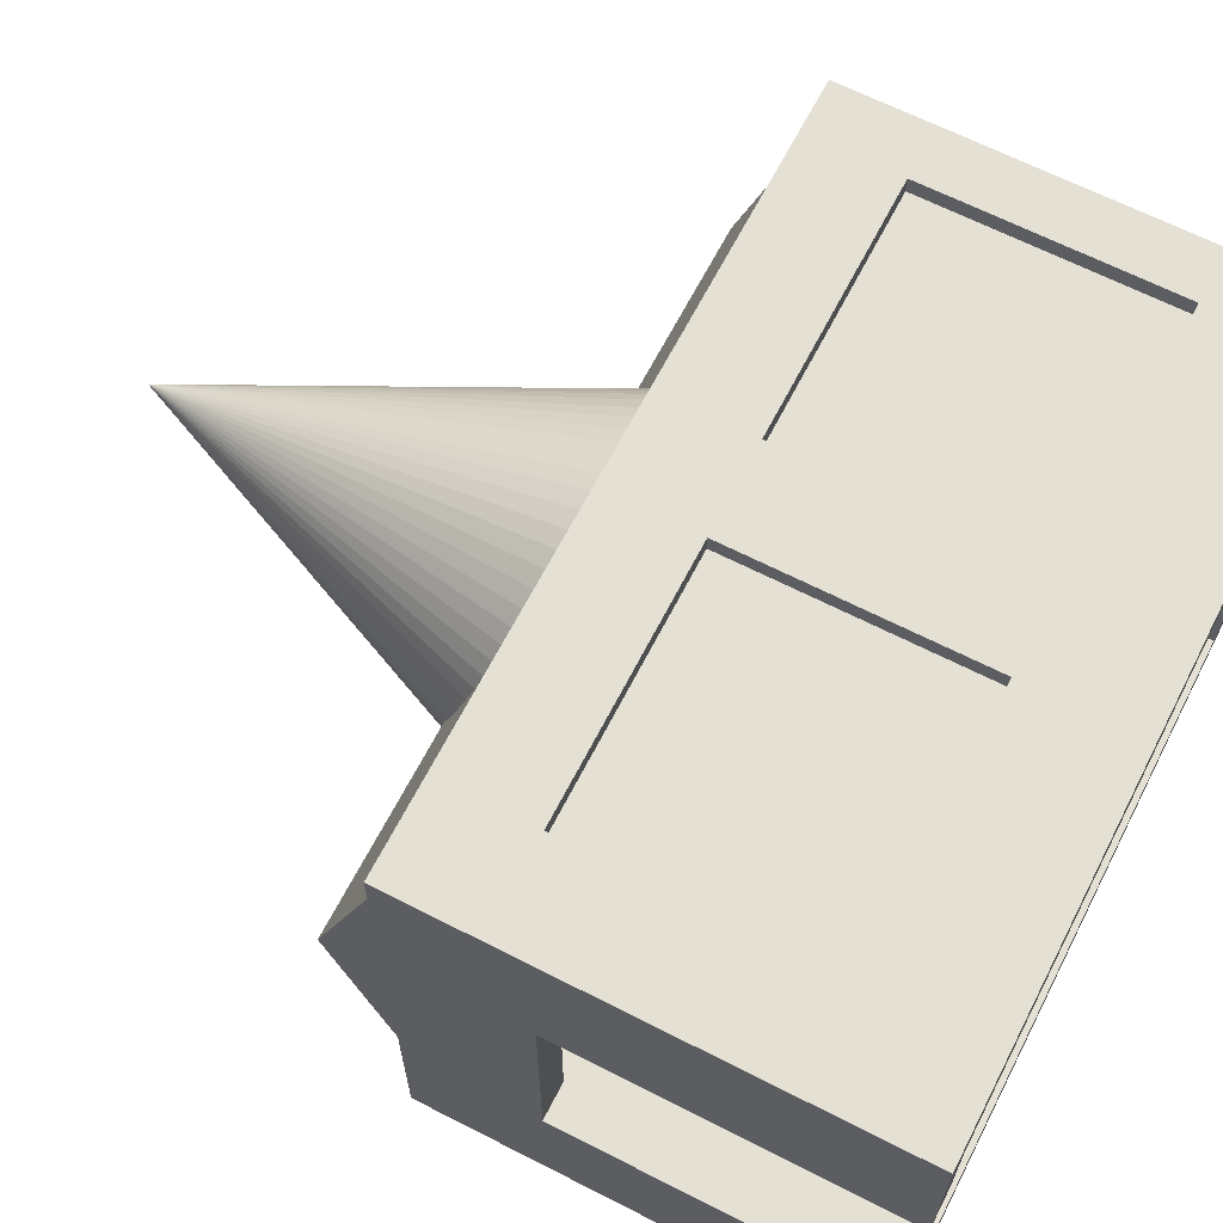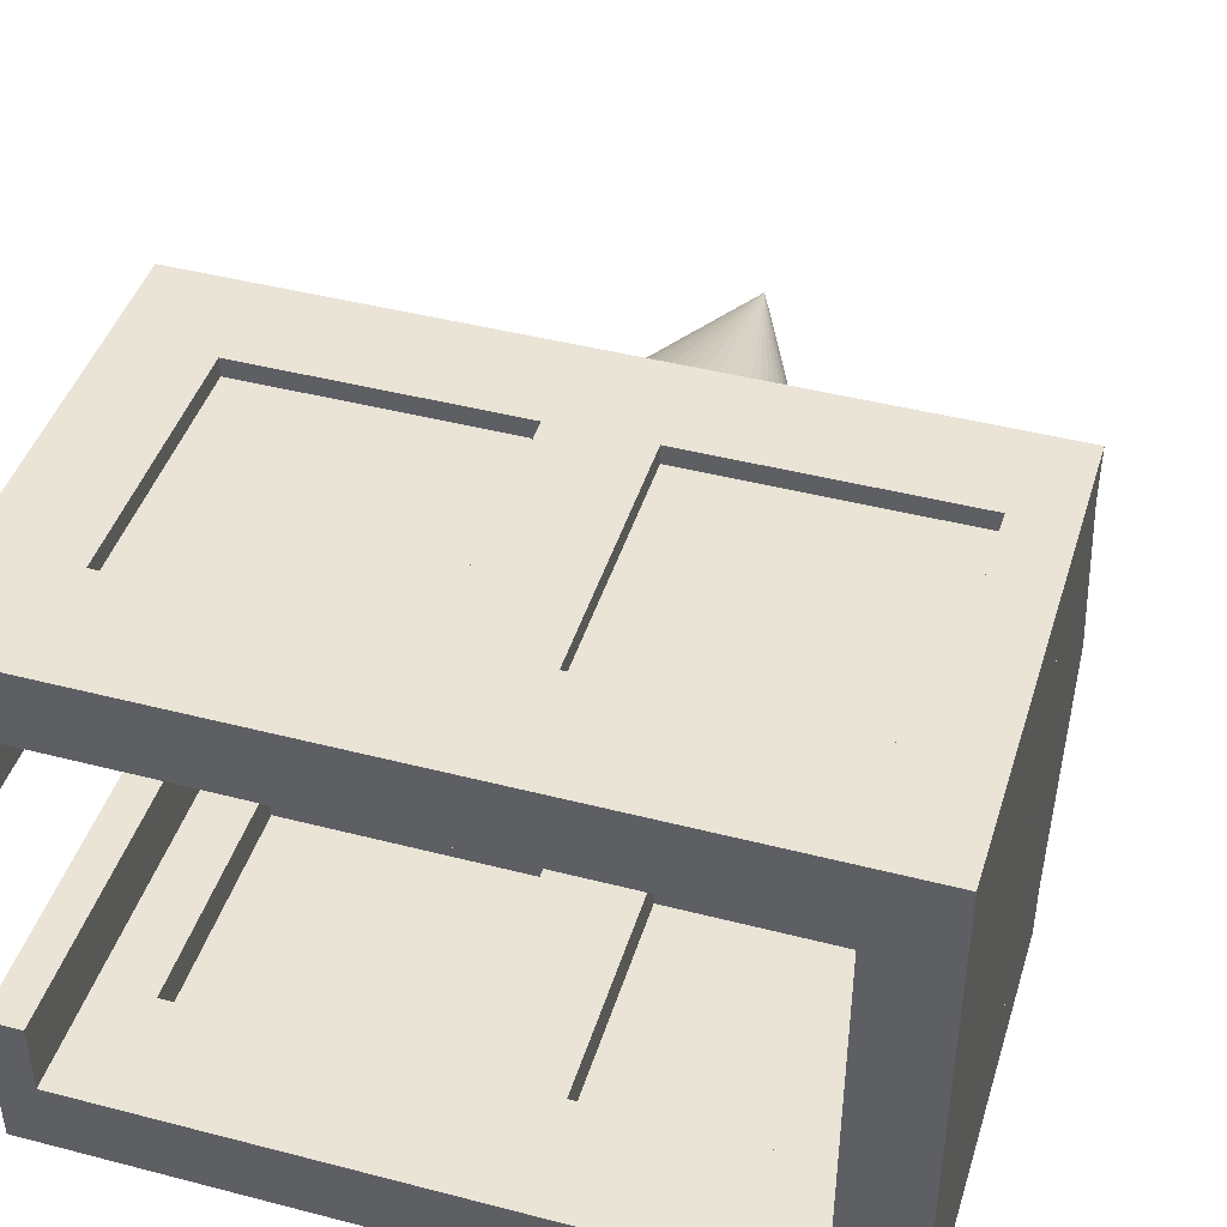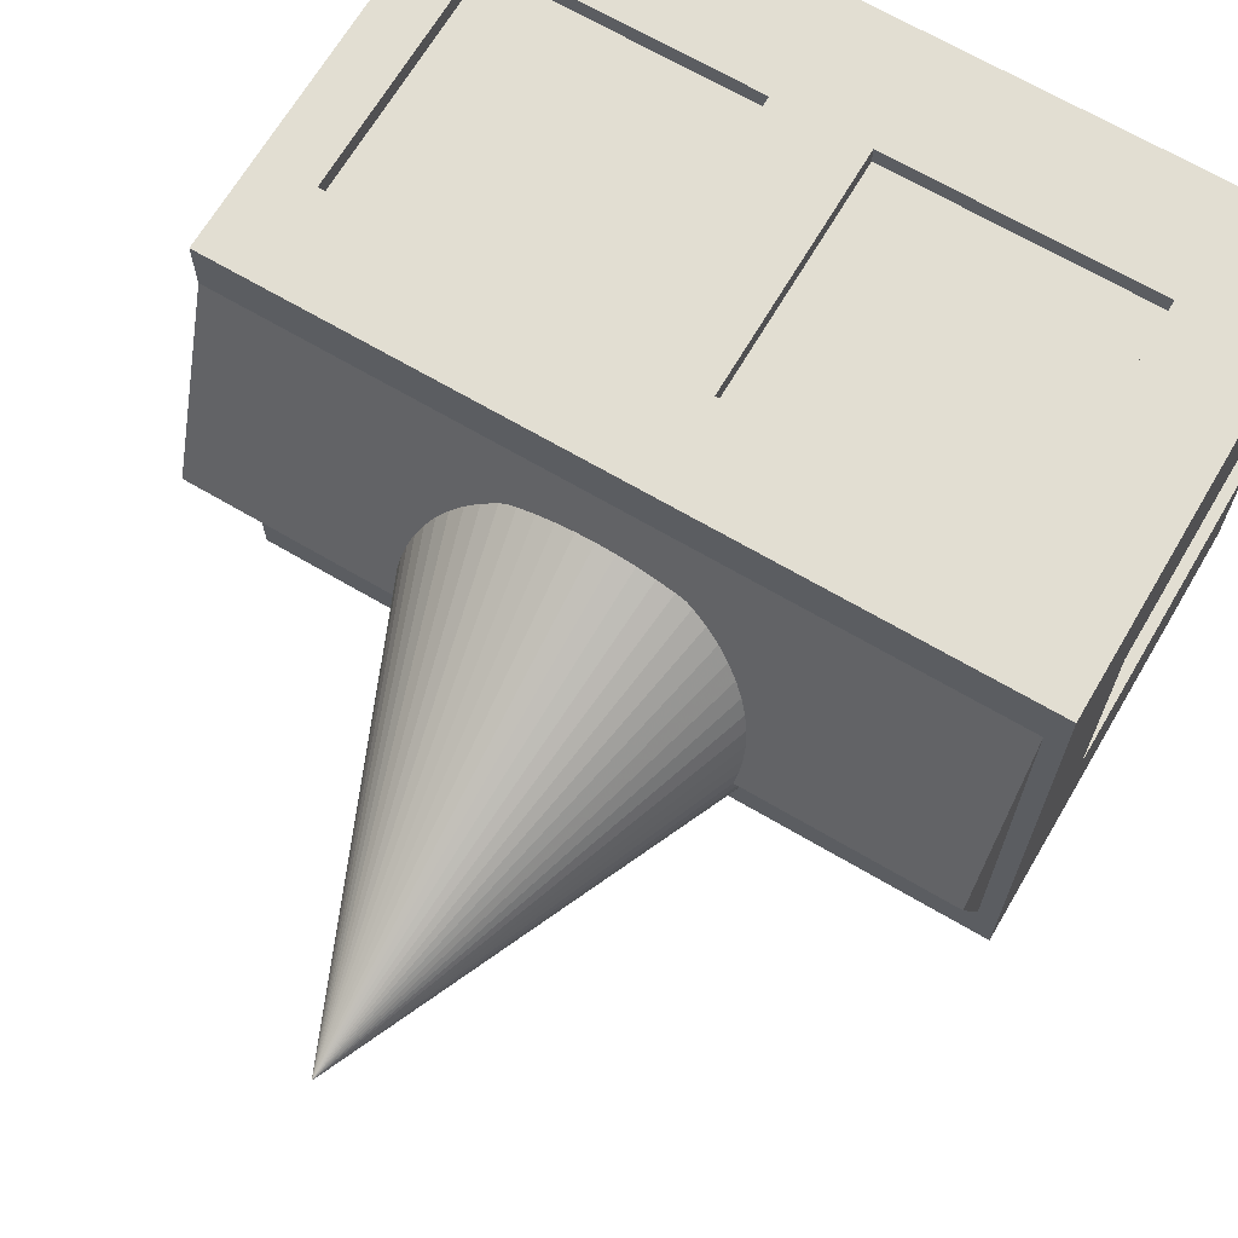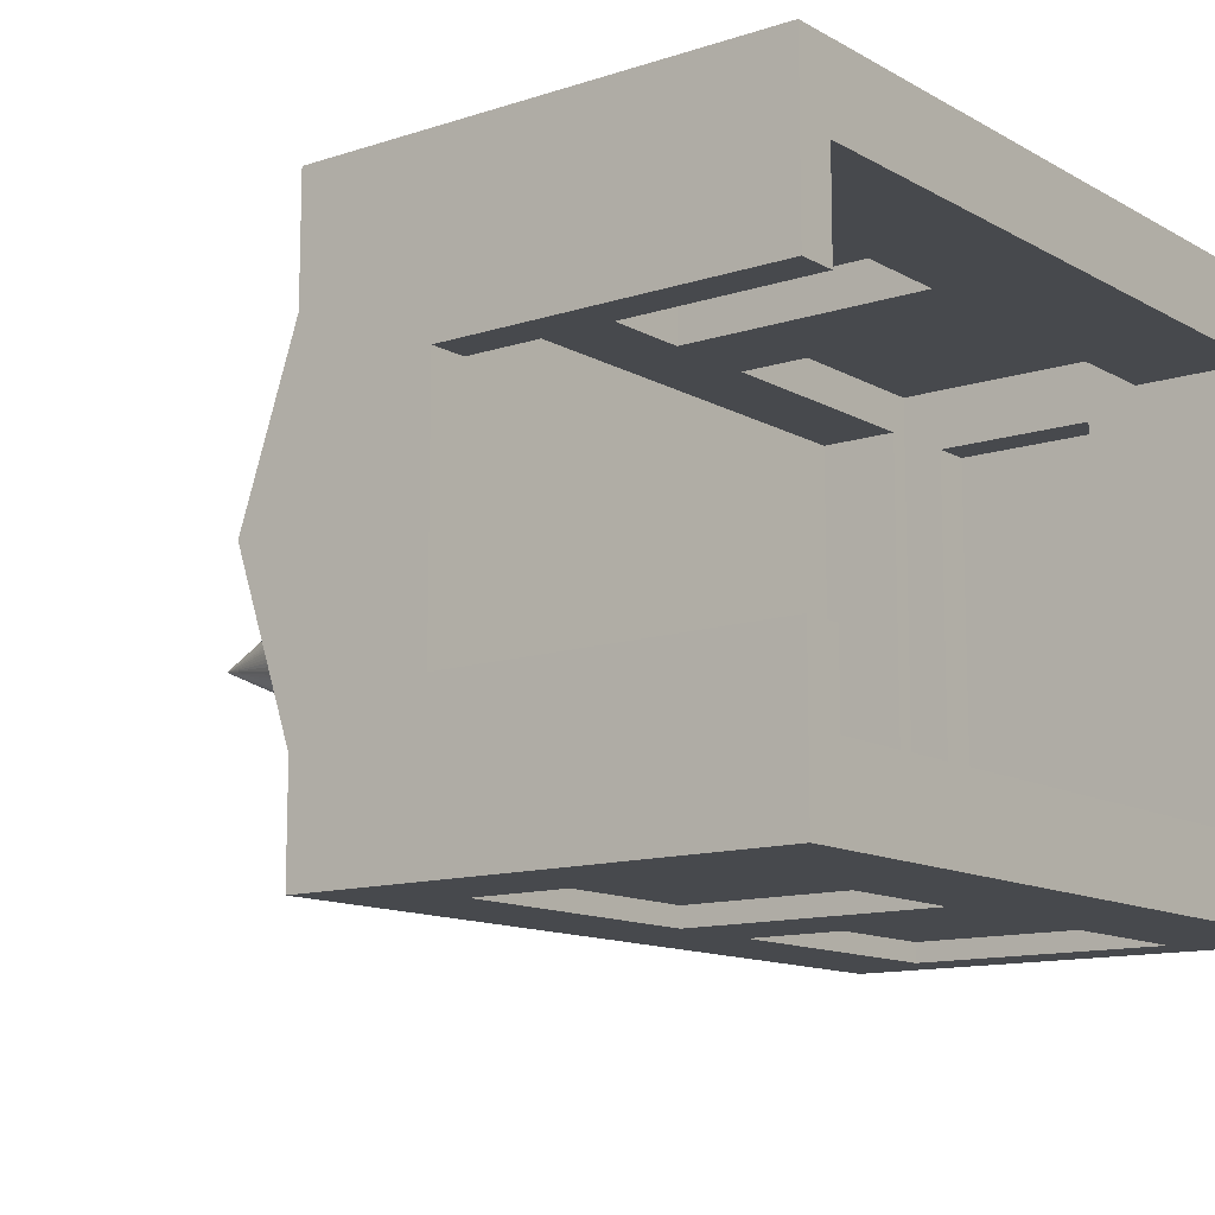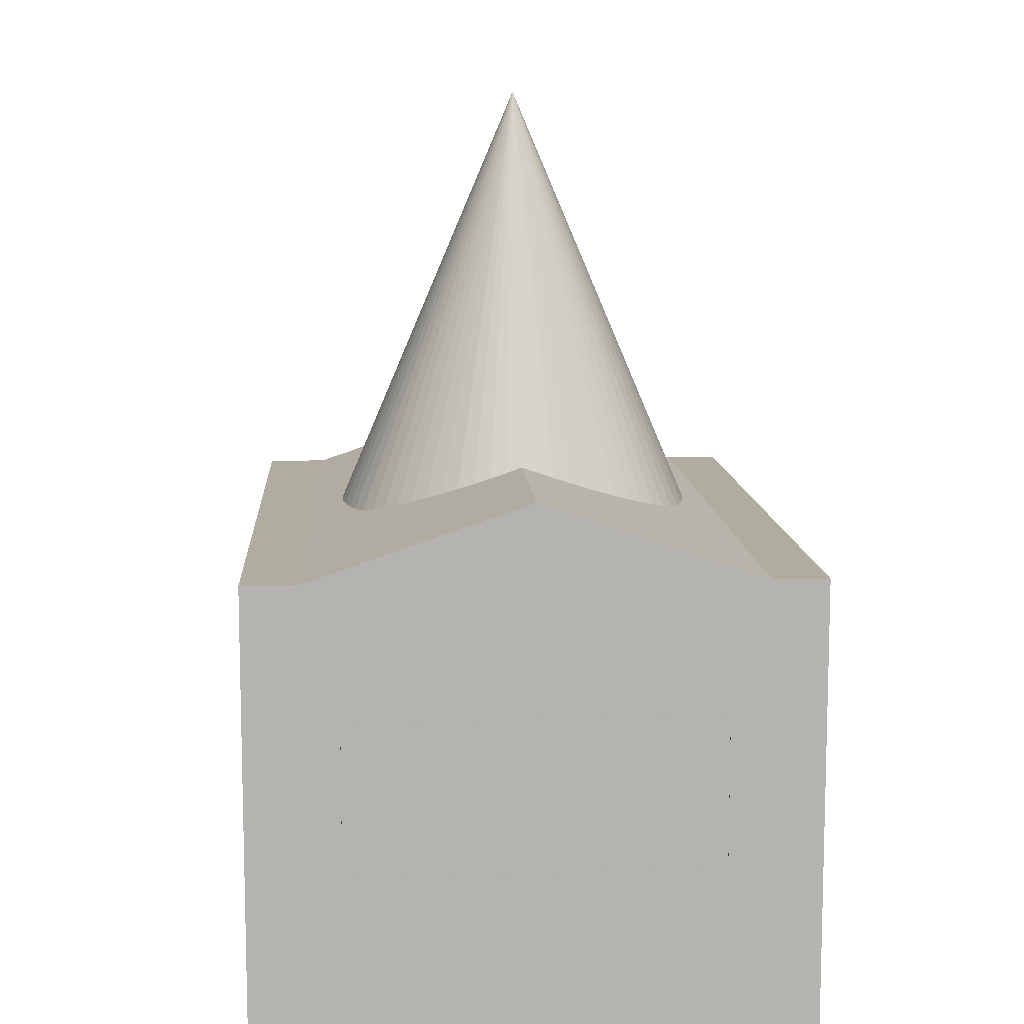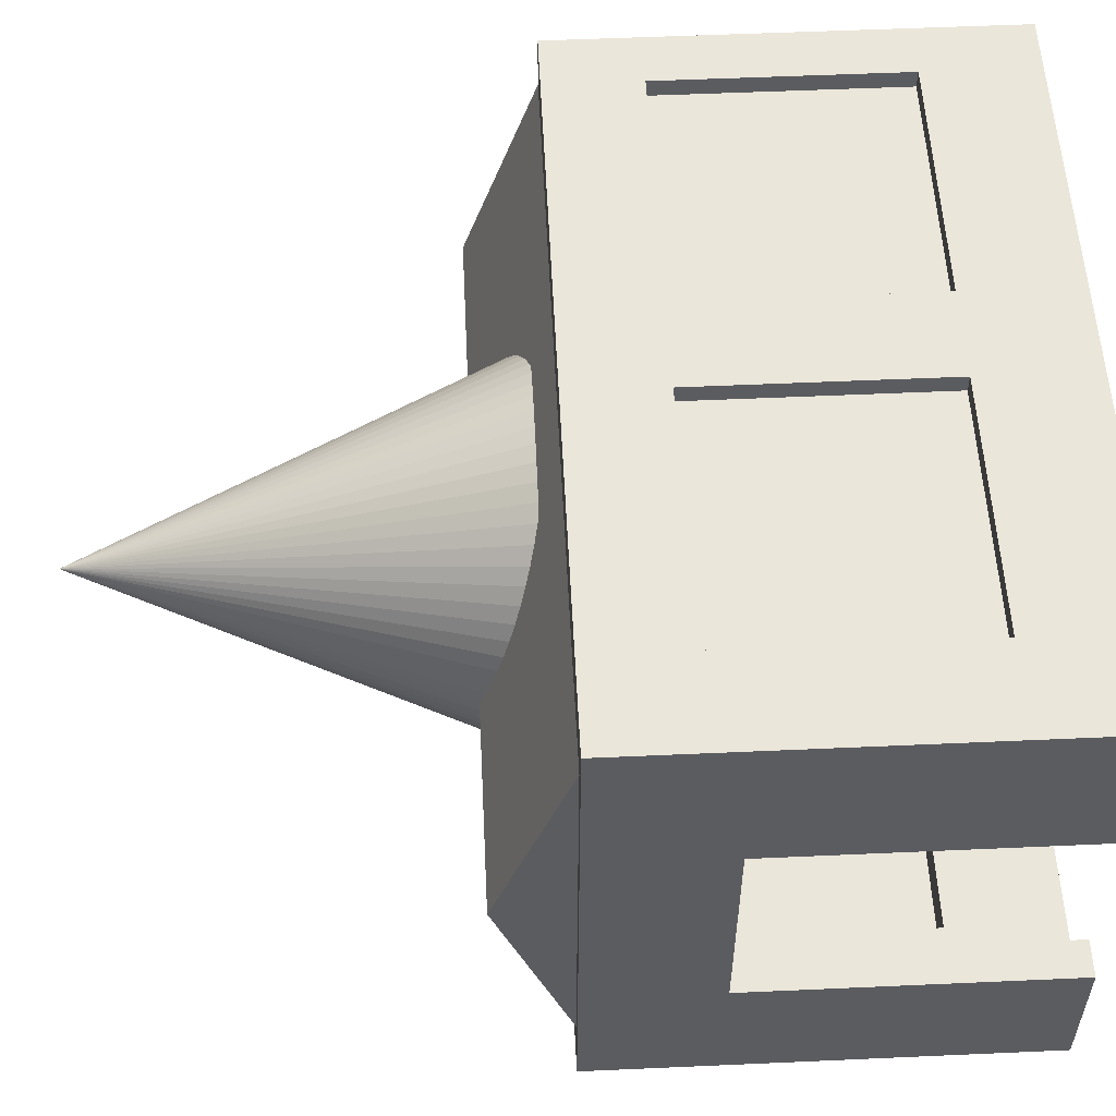
<metadata>
{"format":"obj","ext":"obj","renderer":"f3d","projection":"perspective","resolution":1024,"background":"white","views":[{"elev":65.3,"azim":117.2,"up":"+Y"},{"elev":43.9,"azim":-163.1,"up":"+Y"},{"elev":67.9,"azim":30.5,"up":"+Y"},{"elev":-12.3,"azim":127.6,"up":"+Y"},{"elev":10.1,"azim":-93.5,"up":"+Z"},{"elev":54.9,"azim":87.3,"up":"+Y"}]}
</metadata>
<code>
o obj_0
v 1.308 		-15 		28.62
v 1.224 		-15.86 		28.33
v 16.38 		-22.38 		26.11
v 16.85 		-21.85 		26.29
v 17.4 		-21.07 		26.55
v 17.86 		-20.25 		26.83
v 18.23 		-19.4 		27.12
v 18.5 		-18.52 		27.42
v 18.68 		-17.63 		27.72
v 18.77 		-16.75 		28.03
v 18.77 		-16.38 		28.15
v 10 		-25 		25.56
v 10.98 		-24.95 		25.56
v 11.95 		-24.81 		25.56
v 12.9 		-24.57 		25.56
v 13.83 		-24.24 		25.56
v 14.7 		-23.79 		25.63
v 14.34 		-24 		25.56
v 15.49 		-23.22 		25.82
v 16.21 		-22.57 		26.04
v 1.226 		-16.75 		28.03
v 1.316 		-17.63 		27.72
v 1.496 		-18.52 		27.42
v 1.77 		-19.4 		27.12
v 2.138 		-20.25 		26.83
v 2.599 		-21.07 		26.55
v 3.15 		-21.85 		26.29
v 3.788 		-22.57 		26.04
v 4.507 		-23.22 		25.82
v 5.3 		-23.79 		25.63
v 5.665 		-24 		25.56
v 6.173 		-24.24 		25.56
v 7.097 		-24.57 		25.56
v 8.049 		-24.81 		25.56
v 9.02 		-24.95 		25.56
v -10 		-15 		28.62
v -10 		-27 		24.53
v 29 		-27 		24.53
v 30 		-27 		24.53
v 30 		-15 		28.62
v 18.78 		-15.86 		28.33
v 18.69 		-15 		28.62
v -10 		0 		24.53
v -10 		-2.999 		24.53
v -10 		0 		23.51
v 29 		0 		24.53
v 29 		-2.999 		24.53
v 30 		-2.999 		24.53
v 9.02 		-5.048 		25.56
v 10 		-5 		25.56
v 10.98 		-5.048 		25.56
v 11.95 		-5.192 		25.56
v 12.9 		-5.431 		25.56
v 13.83 		-5.761 		25.56
v 14.34 		-6.002 		25.56
v 5.665 		-6.002 		25.56
v 6.173 		-5.761 		25.56
v 7.097 		-5.431 		25.56
v 8.049 		-5.192 		25.56
v 18.78 		-14.14 		28.33
v 18.77 		-13.25 		28.03
v 18.68 		-12.37 		27.72
v 18.5 		-11.48 		27.42
v 18.23 		-10.6 		27.12
v 17.86 		-9.746 		26.83
v 17.4 		-8.926 		26.55
v 16.85 		-8.15 		26.29
v 16.21 		-7.431 		26.04
v 15.49 		-6.779 		25.82
v 14.7 		-6.207 		25.63
v 5.3 		-6.207 		25.63
v 4.507 		-6.779 		25.82
v 3.788 		-7.431 		26.04
v 3.15 		-8.15 		26.29
v 2.599 		-8.926 		26.55
v 2.138 		-9.746 		26.83
v 1.77 		-10.6 		27.12
v 1.496 		-11.48 		27.42
v 1.316 		-12.37 		27.72
v 1.226 		-13.25 		28.03
v 1.224 		-14.14 		28.33
v 10 		-15 		49
v 31 		-8.998 		17.38
v 31 		-8.998 		0
v 31 		0 		0
v 31 		-22 		0
v 31 		-22 		17.38
v 31 		-30 		0
v 31 		-30 		24.53
v 31 		0 		24.53
v -10 		-4.998 		17.38
v -10 		-25 		17.38
v -10 		-30 		23.51
v -10 		-4.998 		9.198
v -10 		-25 		9.198
v -10 		0 		0
v -10 		-30 		0
v -10 		-5 		17.38
v -10 		-5 		9.2
v -10 		-25 		9.2
v -10 		-25 		17.38
v -10 		-30 		24.53
v 29 		-8.998 		0
v 29 		-4 		0
v 29 		-2 		0
v 29 		-1 		0
v 29 		0 		0
v 29 		-30 		0
v 29 		-26 		0
v 29 		-22 		0
v 29 		-8.998 		17.38
v 29 		-22 		17.38
v 29 		-26 		23.51
v 29 		-4 		23.51
v 28.5 		-29 		0
v 28.5 		-28 		0
v 10 		-2 		0
v 10 		-1 		0
v 26 		-30 		6.131
v 12 		-30 		6.131
v 12 		-30 		19.43
v 26 		-30 		19.43
v 26 		-29 		6.131
v 12 		-29 		6.131
v 12 		-29 		19.43
v 26 		-29 		19.43
v 26 		-4 		6.131
v 12 		-4 		6.131
v 12 		-4 		19.43
v 26 		-4 		19.43
v 26 		-2 		6.131
v 12 		-2 		6.131
v 12 		-2 		19.43
v 26 		-2 		19.43
v 12 		-26 		6.131
v 26 		-26 		6.131
v 26 		-26 		19.43
v 12 		-26 		19.43
v 12 		-28 		6.131
v 26 		-28 		6.131
v 26 		-28 		19.43
v 12 		-28 		19.43
v 12 		0 		6.131
v 26 		0 		6.131
v 26 		0 		19.43
v 12 		0 		19.43
v 12 		-1 		6.131
v 26 		-1 		6.131
v 26 		-1 		19.43
v 12 		-1 		19.43
v -9 		-5 		17.38
v -9 		-25 		17.38
v -9 		-28 		0
v -9 		-29 		0
v -9 		-25 		9.2
v -9 		-5 		9.2
v -8 		-1 		0
v -8 		-2 		0
v -6 		-4 		23.51
v -6 		-26 		23.51
v 8.5 		-29 		0
v -6 		-4 		0
v -6 		-26 		0
v 8.5 		-28 		0
v 7.003 		-30 		6.131
v -7.003 		-30 		6.131
v -7.003 		-30 		19.43
v 7.003 		-30 		19.43
v 7.003 		-29 		6.131
v -7.003 		-29 		6.131
v -7.003 		-29 		19.43
v 7.003 		-29 		19.43
v -6 		-4 		6.131
v -6 		-26 		6.131
v -6 		-26 		19.43
v -6 		-4 		19.43
v -7.003 		-4.998 		17.38
v -7.003 		-4.998 		9.198
v -7.003 		-25 		9.198
v -7.003 		-25 		17.38
v 7.003 		-4 		6.131
v 7.003 		-4 		19.43
v 7.003 		-2 		6.131
v -7.003 		-2 		6.131
v -7.003 		-2 		19.43
v 7.003 		-2 		19.43
v 7.003 		-26 		6.131
v 7.003 		-26 		19.43
v -7.003 		-28 		6.131
v 7.003 		-28 		6.131
v 7.003 		-28 		19.43
v -7.003 		-28 		19.43
v -7.003 		0 		6.131
v 7.003 		0 		6.131
v 7.003 		0 		19.43
v -7.003 		0 		19.43
v -7.003 		-1 		6.131
v 7.003 		-1 		6.131
v 7.003 		-1 		19.43
v -7.003 		-1 		19.43
v 29 		-30 		24.53
g group_0_40919
f 164 161 153
f 154 153 161
f 172 171 170
f 172 170 169
f 192 191 190
f 192 190 189
g group_0_4634441
f 31 38 18
f 37 38 31
f 39 40 38
f 11 40 41
f 1 36 2
f 20 38 3
f 4 38 5
f 19 38 20
f 8 38 40
f 3 38 4
f 5 38 6
f 6 38 7
f 7 38 8
f 8 40 9
f 42 41 40
f 9 40 10
f 10 40 11
f 17 38 19
f 18 38 17
f 21 36 22
f 37 23 36
f 2 36 21
f 26 25 37
f 22 36 23
f 23 37 24
f 28 27 37
f 24 37 25
f 26 37 27
f 28 37 29
f 31 30 37
f 29 37 30
f 72 71 44
f 71 56 44
f 47 44 56
f 47 56 55
f 47 68 67
f 67 66 47
f 64 63 47
f 65 64 47
f 48 47 40
f 40 47 63
f 42 40 60
f 60 40 61
f 61 40 62
f 62 40 63
f 65 47 66
f 68 47 69
f 55 70 47
f 69 47 70
f 72 44 73
f 73 44 74
f 74 44 75
f 75 44 76
f 79 78 36
f 76 44 77
f 77 44 78
f 1 81 36
f 44 36 78
f 79 36 80
f 36 81 80
f 48 40 39
f 45 37 44
f 93 37 45
f 36 44 37
f 159 114 160
f 113 160 114
g group_0_7720667
f 157 118 158
f 117 158 118
f 186 185 184
f 186 184 183
f 200 199 198
f 200 198 197
g group_0_8273816
f 4 82 3
f 55 49 50
f 55 50 51
f 55 51 52
f 55 52 53
f 55 53 54
f 58 55 57
f 59 55 58
f 49 55 59
f 56 57 55
f 115 161 164
f 115 164 116
f 126 125 124
f 126 124 123
f 142 141 140
f 142 140 139
f 33 18 34
f 35 34 18
f 32 18 33
f 31 18 32
f 12 35 18
f 12 18 16
f 12 16 15
f 14 13 15
f 12 15 13
f 17 82 18
f 82 5 6
f 6 7 82
f 82 7 8
f 82 8 9
f 41 82 11
f 20 82 19
f 42 82 41
f 60 82 42
f 61 82 60
f 64 82 63
f 65 82 64
f 70 55 82
f 54 53 82
f 53 52 82
f 52 51 82
f 51 50 82
f 50 49 82
f 49 59 82
f 57 56 82
f 75 76 82
f 76 77 82
f 77 78 82
f 78 79 82
f 79 80 82
f 80 81 82
f 81 1 82
f 1 2 82
f 2 21 82
f 21 22 82
f 82 22 23
f 23 24 82
f 24 25 82
f 25 26 82
f 26 27 82
f 27 28 82
f 28 29 82
f 29 30 82
f 30 31 82
f 32 33 82
f 33 34 82
f 34 35 82
f 35 12 82
f 82 12 13
f 13 14 82
f 82 17 19
f 20 3 82
f 4 5 82
f 9 10 82
f 10 11 82
f 82 67 68
f 69 82 68
f 54 82 55
f 59 58 82
f 58 57 82
f 71 82 56
f 82 71 72
f 72 73 82
f 82 73 74
f 74 75 82
f 32 82 31
f 82 14 15
f 15 16 82
f 16 18 82
f 62 82 61
f 82 62 63
f 66 82 65
f 66 67 82
f 69 70 82
g group_0_14093196
f 98 99 100
f 98 100 101
f 151 98 101
f 151 101 152
f 155 100 99
f 155 99 156
f 101 100 155
f 101 155 152
f 151 156 99
f 151 99 98
f 151 152 155
f 151 155 156
g group_0_15277357
f 46 43 44
f 46 44 47
f 92 93 91
f 96 97 94
f 95 94 97
f 95 93 92
f 97 93 95
f 45 91 93
f 94 91 45
f 96 94 45
f 93 102 37
f 43 45 44
f 107 144 46
f 108 115 116
f 108 116 109
f 105 104 117
f 116 164 109
f 122 119 201
f 114 127 104
f 201 121 122
f 108 201 119
f 119 120 108
f 119 123 124
f 119 124 120
f 125 126 122
f 125 122 121
f 120 124 125
f 120 125 121
f 122 126 123
f 122 123 119
f 129 181 128
f 130 114 129
f 130 127 114
f 127 128 104
f 127 131 132
f 127 132 128
f 133 134 130
f 133 130 129
f 128 132 133
f 128 133 129
f 130 134 131
f 130 131 127
f 109 135 136
f 109 163 135
f 137 113 136
f 138 113 137
f 113 109 136
f 139 140 136
f 139 136 135
f 137 141 142
f 137 142 138
f 138 142 139
f 138 139 135
f 136 140 141
f 136 141 137
f 107 143 144
f 146 46 145
f 143 195 146
f 145 46 144
f 147 148 144
f 147 144 143
f 145 149 150
f 145 150 146
f 146 150 147
f 146 147 143
f 144 148 149
f 144 149 145
f 96 153 97
f 153 154 97
f 178 94 95
f 177 91 178
f 94 178 91
f 158 162 153
f 158 96 157
f 163 153 162
f 91 177 92
f 45 193 96
f 196 193 45
f 45 43 195
f 46 195 43
f 175 160 188
f 113 138 160
f 108 97 161
f 154 161 97
f 158 117 162
f 96 158 153
f 164 153 163
f 109 164 163
f 115 108 161
f 104 162 117
f 107 118 96
f 157 96 118
f 106 118 107
f 108 165 97
f 121 201 168
f 97 166 93
f 201 102 168
f 167 93 166
f 108 120 165
f 166 97 165
f 165 169 170
f 165 170 166
f 171 172 168
f 171 168 167
f 166 170 171
f 166 171 167
f 168 172 169
f 168 169 165
f 173 174 163
f 173 163 162
f 175 176 160
f 159 160 176
f 173 184 174
f 175 185 176
f 179 189 178
f 180 192 179
f 185 192 177
f 180 179 92
f 95 92 179
f 95 179 178
f 180 92 177
f 173 162 181
f 104 128 162
f 176 182 159
f 182 129 159
f 181 162 128
f 184 173 183
f 181 183 173
f 182 176 186
f 185 186 176
f 177 178 185
f 184 185 178
f 182 186 183
f 182 183 181
f 163 174 187
f 188 135 187
f 187 135 163
f 187 174 190
f 189 190 174
f 189 174 184
f 192 175 191
f 185 175 192
f 188 191 175
f 189 179 192
f 184 178 189
f 180 177 192
f 187 190 191
f 187 191 188
f 121 165 120
f 168 165 121
f 114 159 129
f 181 129 182
f 188 160 138
f 138 135 188
f 107 96 194
f 195 196 45
f 193 194 96
f 195 143 194
f 46 146 195
f 194 143 107
f 197 198 194
f 197 194 193
f 195 199 200
f 195 200 196
f 196 200 197
f 196 197 193
f 194 198 199
f 194 199 195
f 38 37 201
f 102 201 37
f 93 168 102
f 167 168 93
g group_0_16089887
f 46 47 48
f 85 83 84
f 86 87 88
f 89 88 87
f 89 87 83
f 85 90 83
f 89 83 90
f 90 46 48
f 90 48 39
f 90 39 89
f 84 104 85
f 88 109 86
f 89 108 88
f 85 107 90
f 87 86 112
f 110 112 86
f 83 87 112
f 84 103 104
f 105 85 104
f 106 85 105
f 107 85 106
f 88 108 109
f 110 86 109
f 46 90 107
f 84 83 111
f 84 111 103
f 111 83 112
f 104 103 111
f 109 112 110
f 112 113 111
f 109 113 112
f 113 114 111
f 104 111 114
f 39 38 201
f 39 201 89
f 201 108 89
g group_0_16768282
f 118 106 117
f 117 106 105
f 134 133 132
f 134 132 131
f 150 149 148
f 150 148 147

</code>
